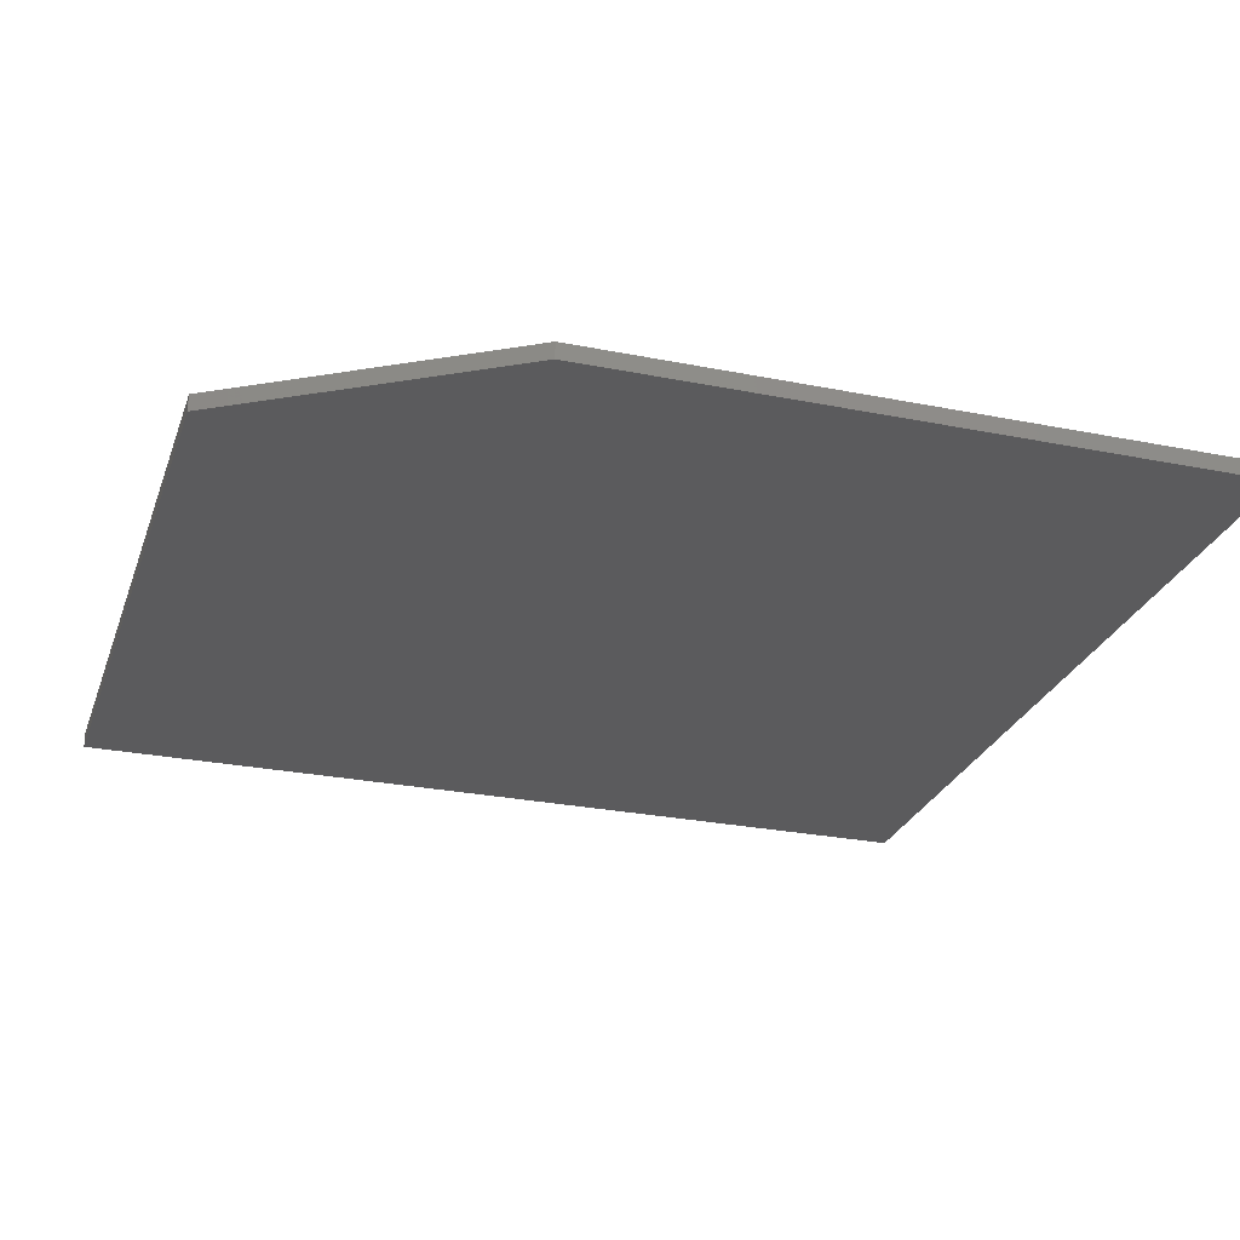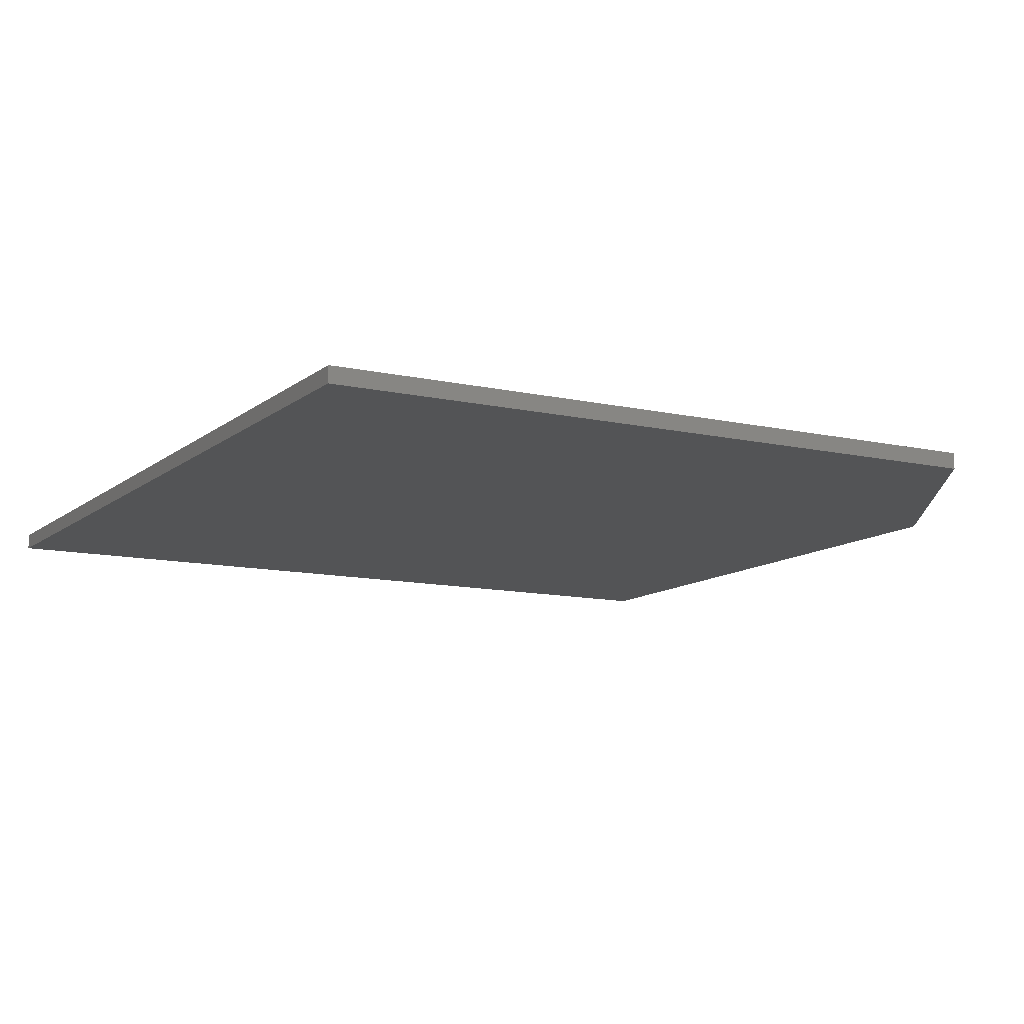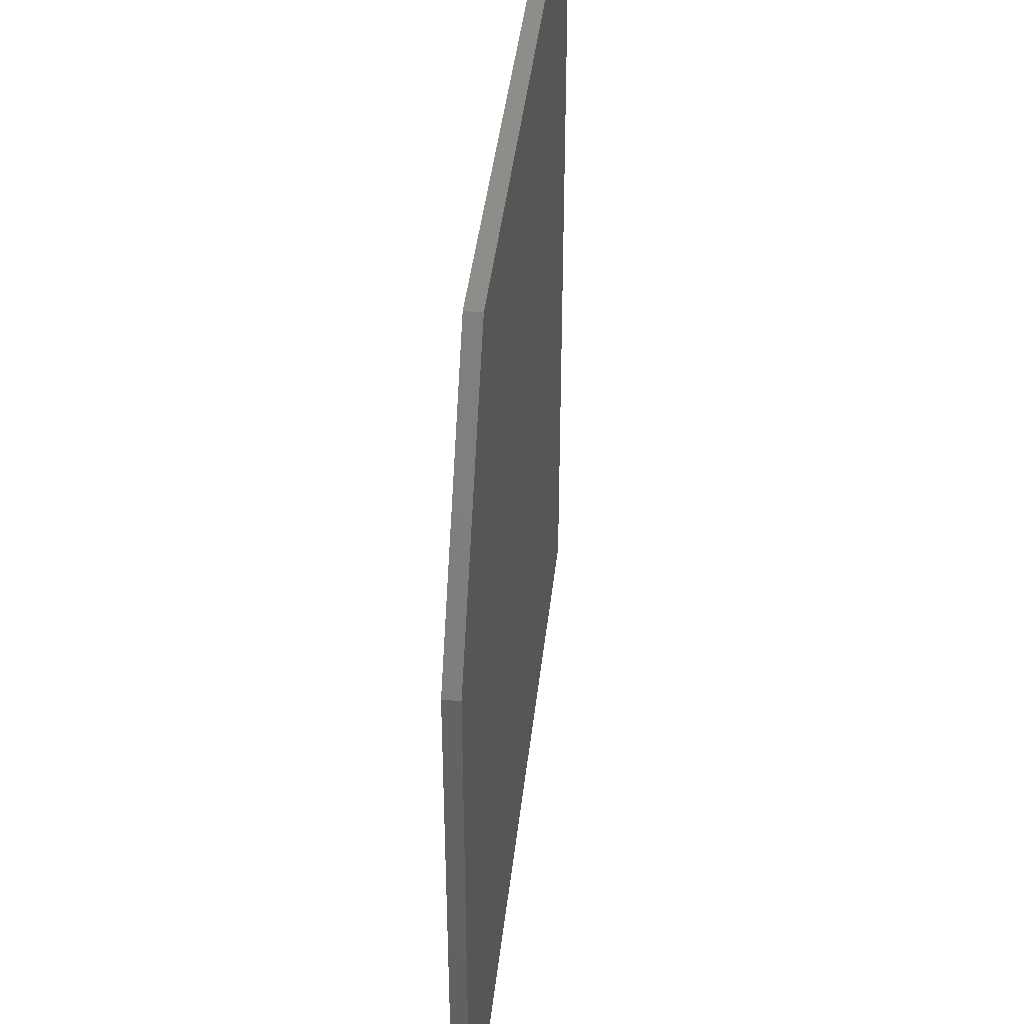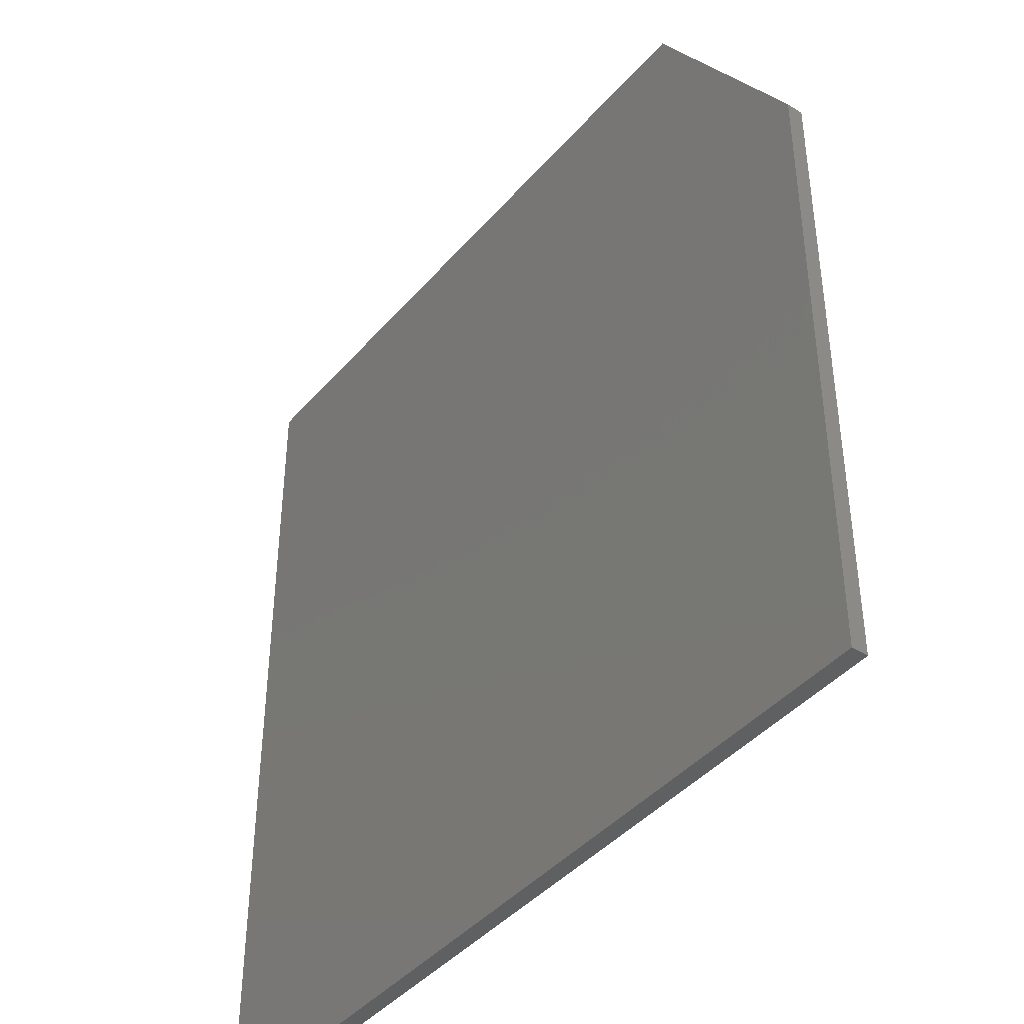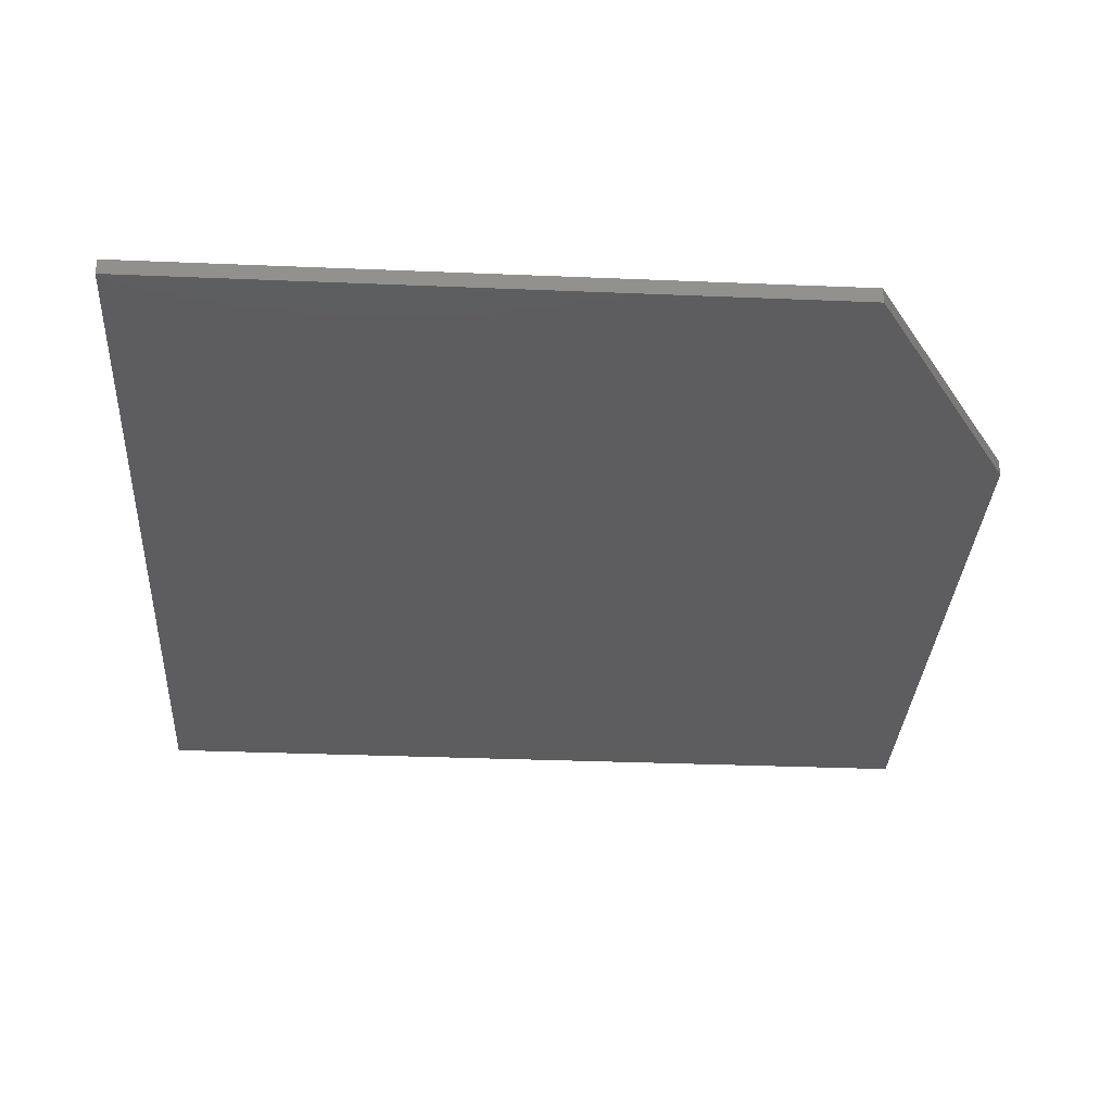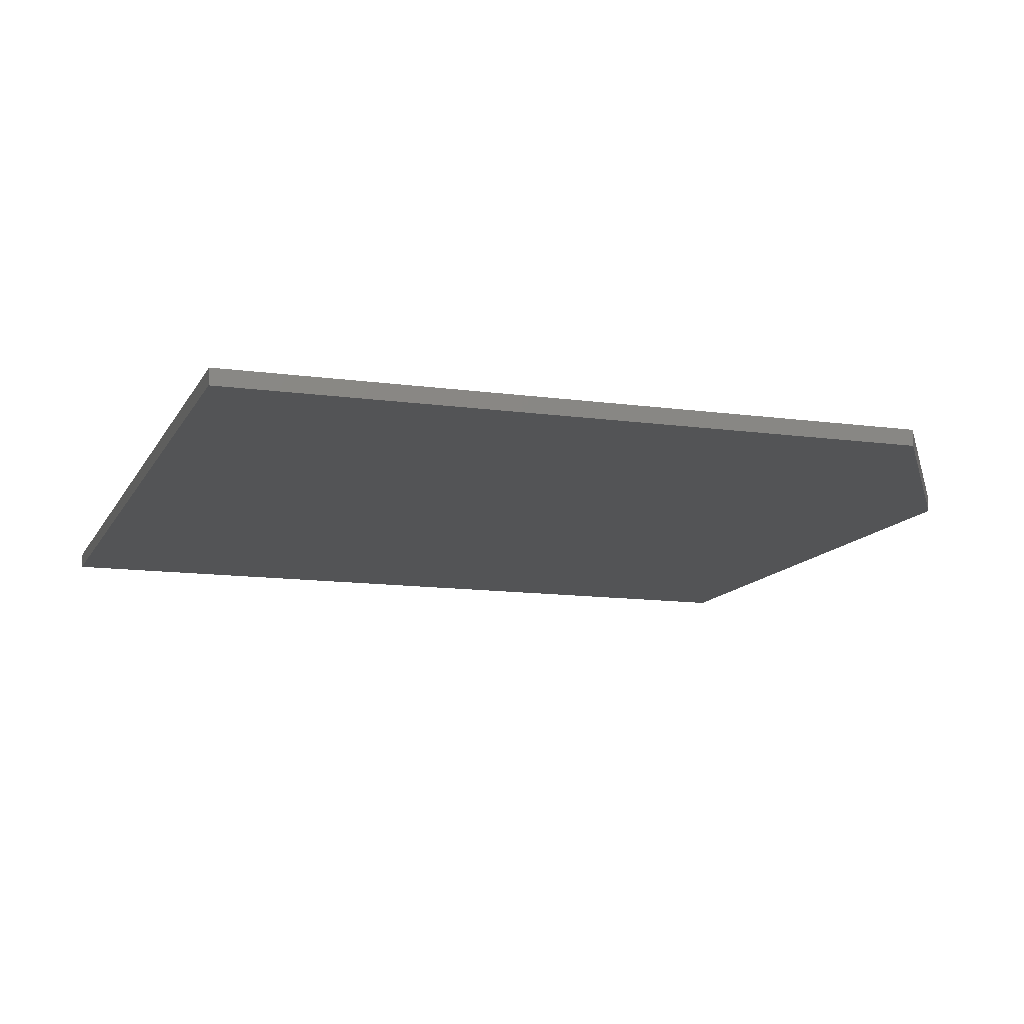
<metadata>
{"format":"stl","ext":"stl","renderer":"f3d","projection":"perspective","resolution":1024,"background":"white","views":[{"elev":-26.8,"azim":-107.4,"up":"+Z"},{"elev":-11.4,"azim":151.0,"up":"+Z"},{"elev":42.3,"azim":-83.6,"up":"+Y"},{"elev":-42.0,"azim":-127.0,"up":"+Y"},{"elev":-32.5,"azim":176.7,"up":"+Z"},{"elev":-12.3,"azim":161.7,"up":"+Z"}]}
</metadata>
<code>
# stl→obj: 10 verts, 16 faces
v -0.1953 -0.2266 0.007812
v 0.2163 -0.2266 0.007812
v -0.1953 0.07812 0.007812
v 0.2163 0.2031 0.007812
v -0.1172 0.2031 0.007812
v -0.1172 0.2031 0
v 0.2163 0.2031 0
v -0.1953 0.07812 0
v 0.2163 -0.2266 0
v -0.1953 -0.2266 0
f 1 2 3
f 3 2 4
f 3 4 5
f 6 7 8
f 8 7 9
f 8 9 10
f 3 8 1
f 1 8 10
f 4 7 5
f 5 7 6
f 3 5 8
f 8 5 6
f 2 9 4
f 4 9 7
f 1 10 2
f 2 10 9

</code>
